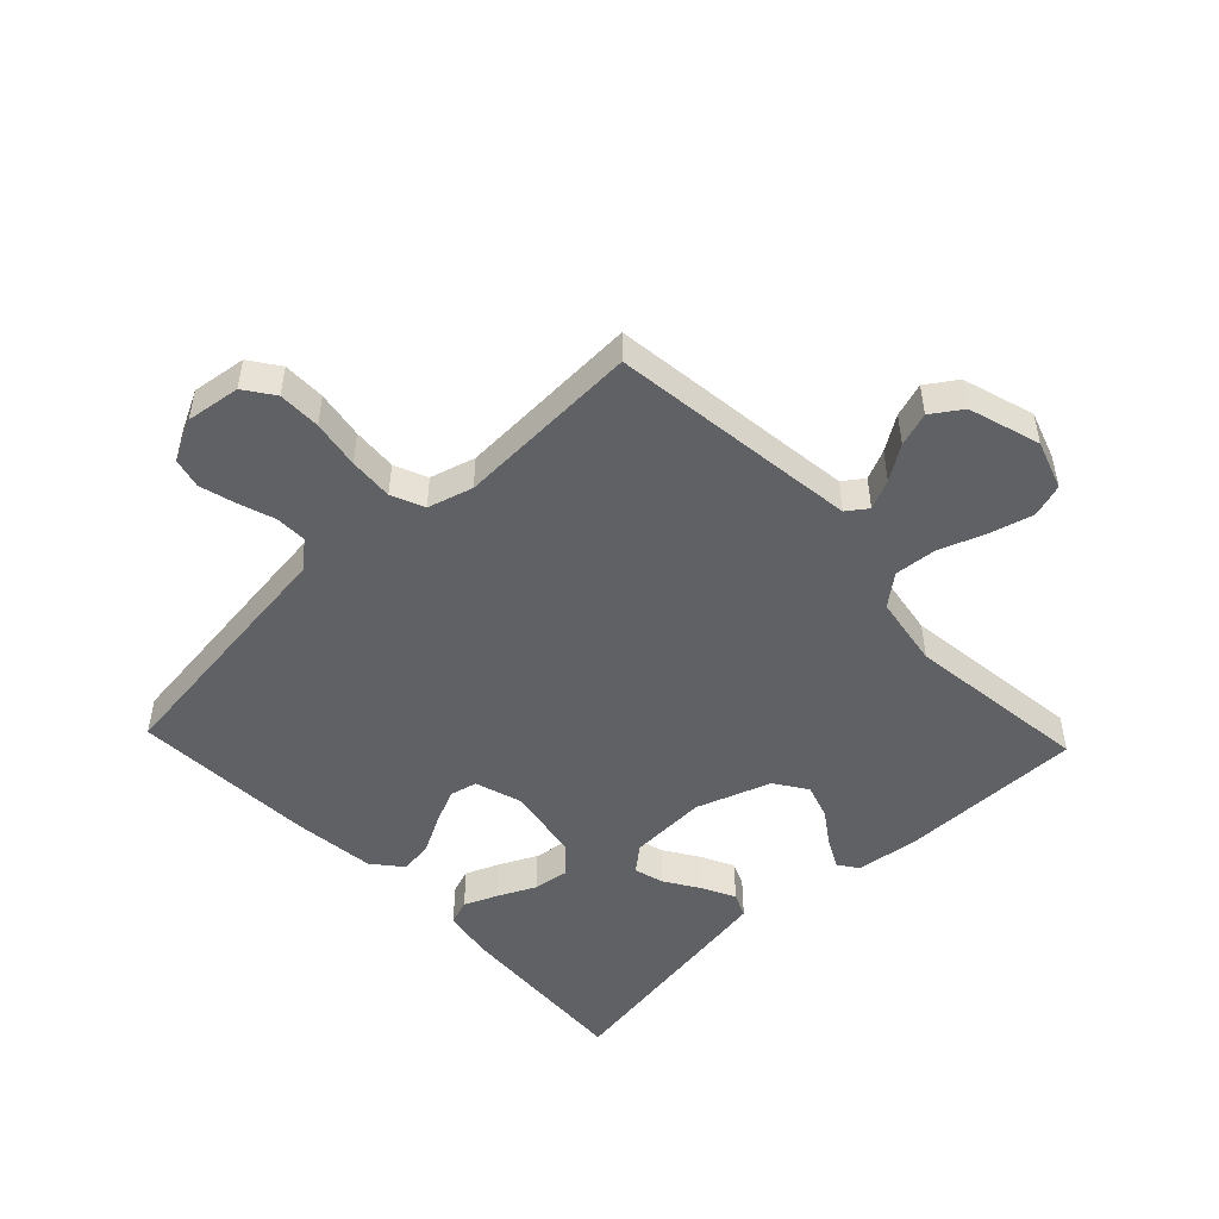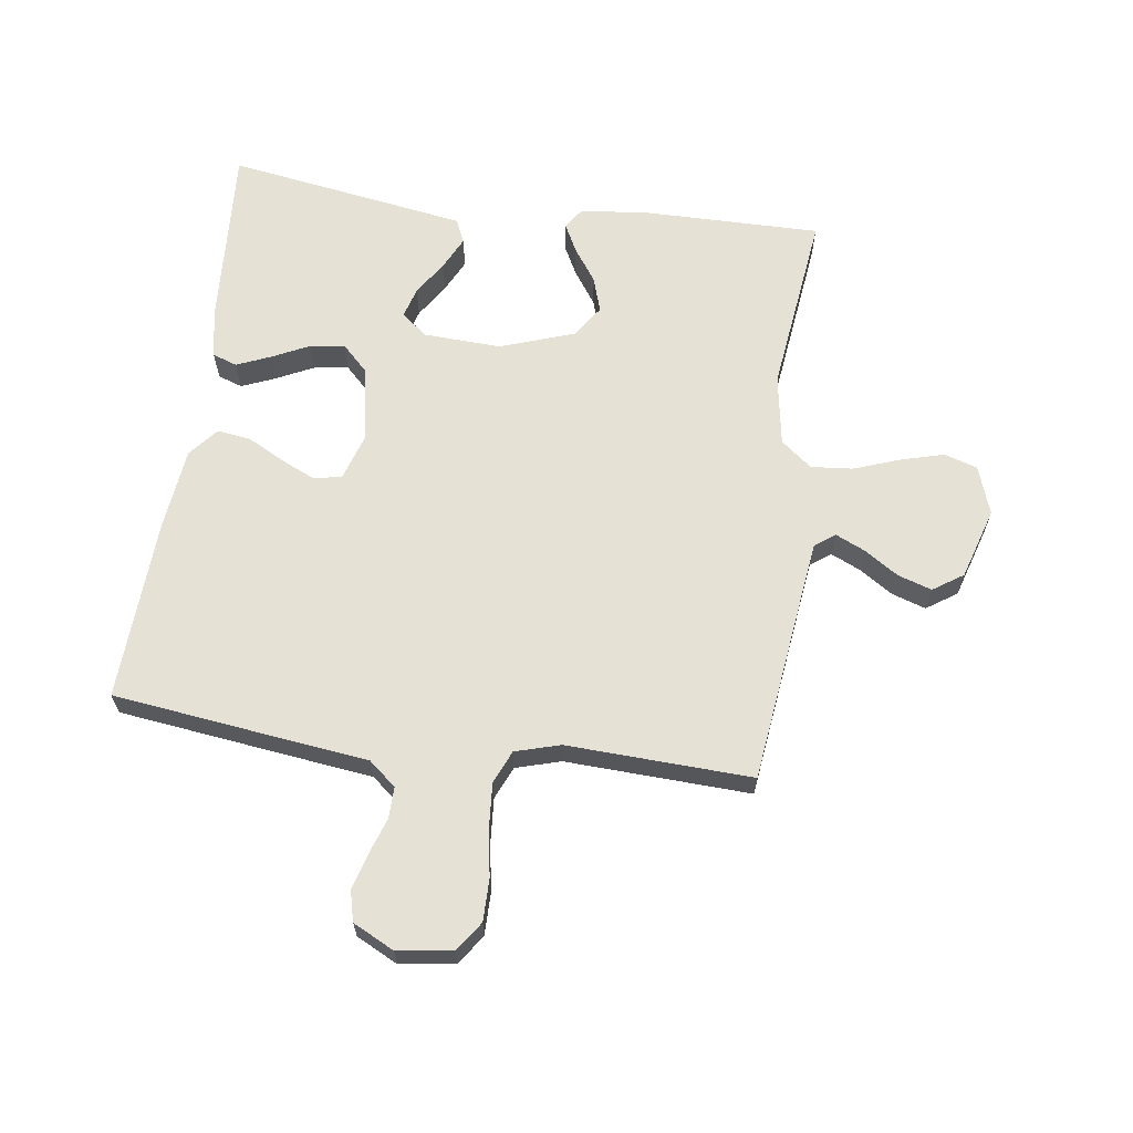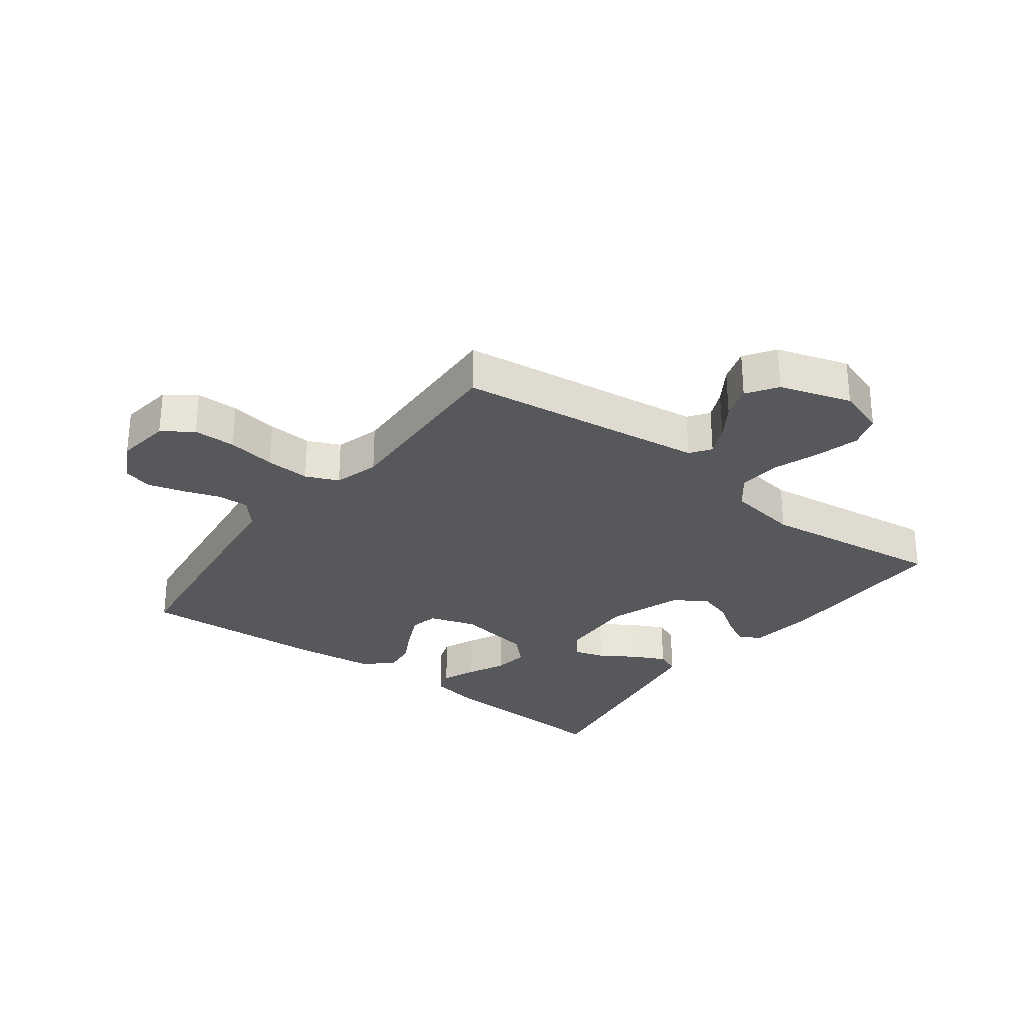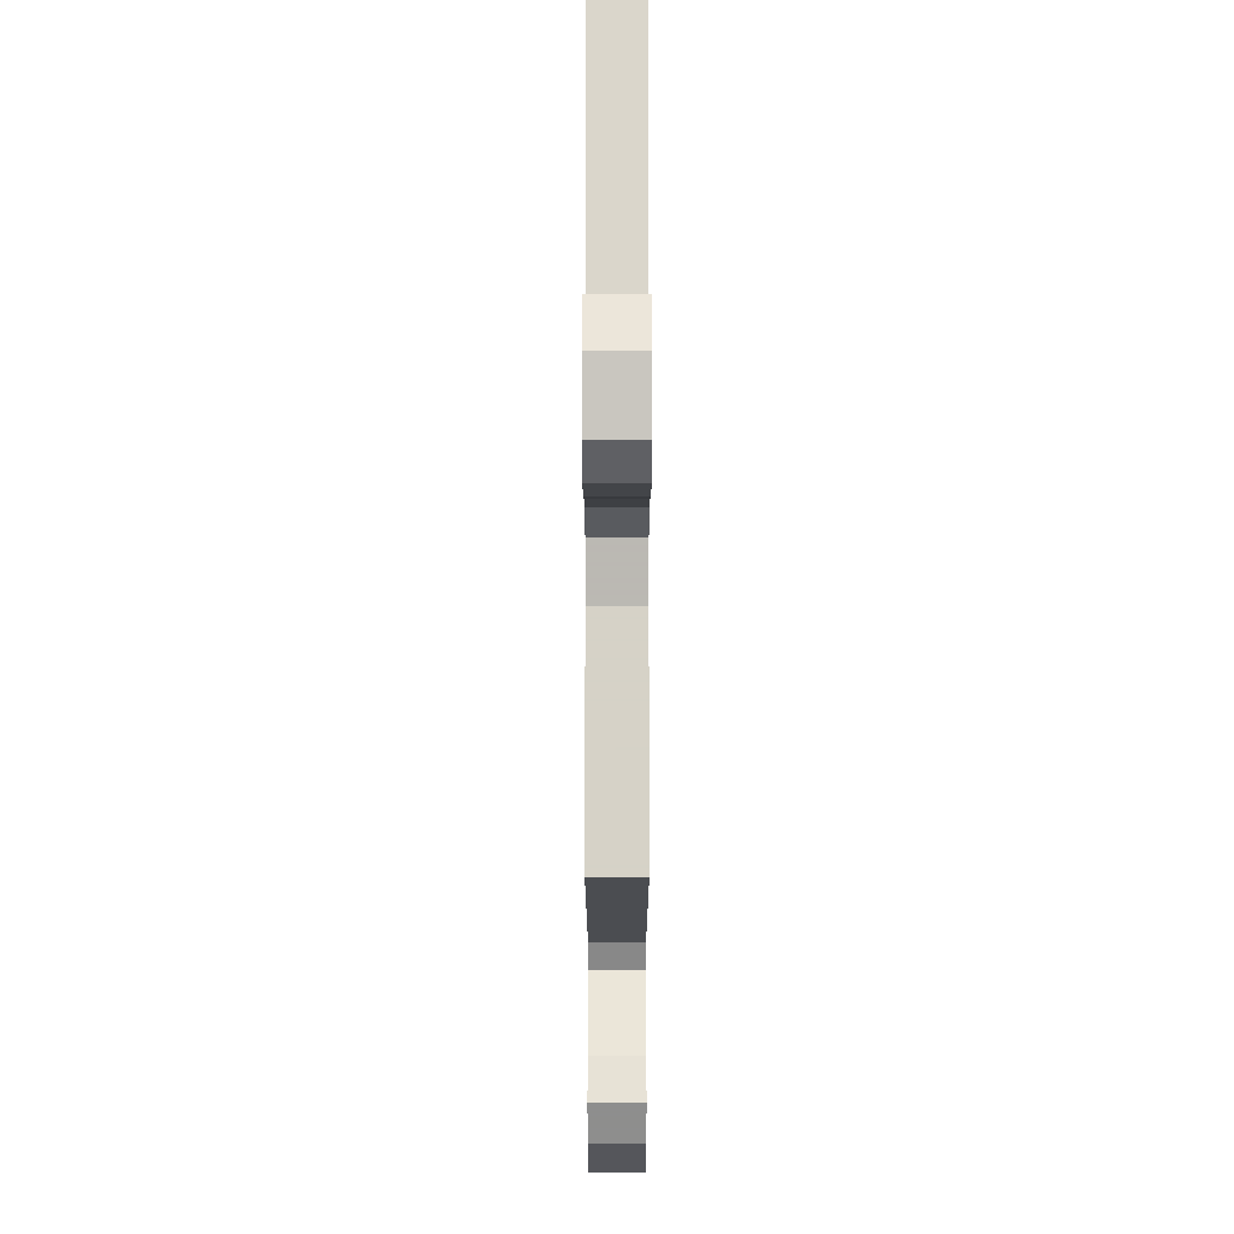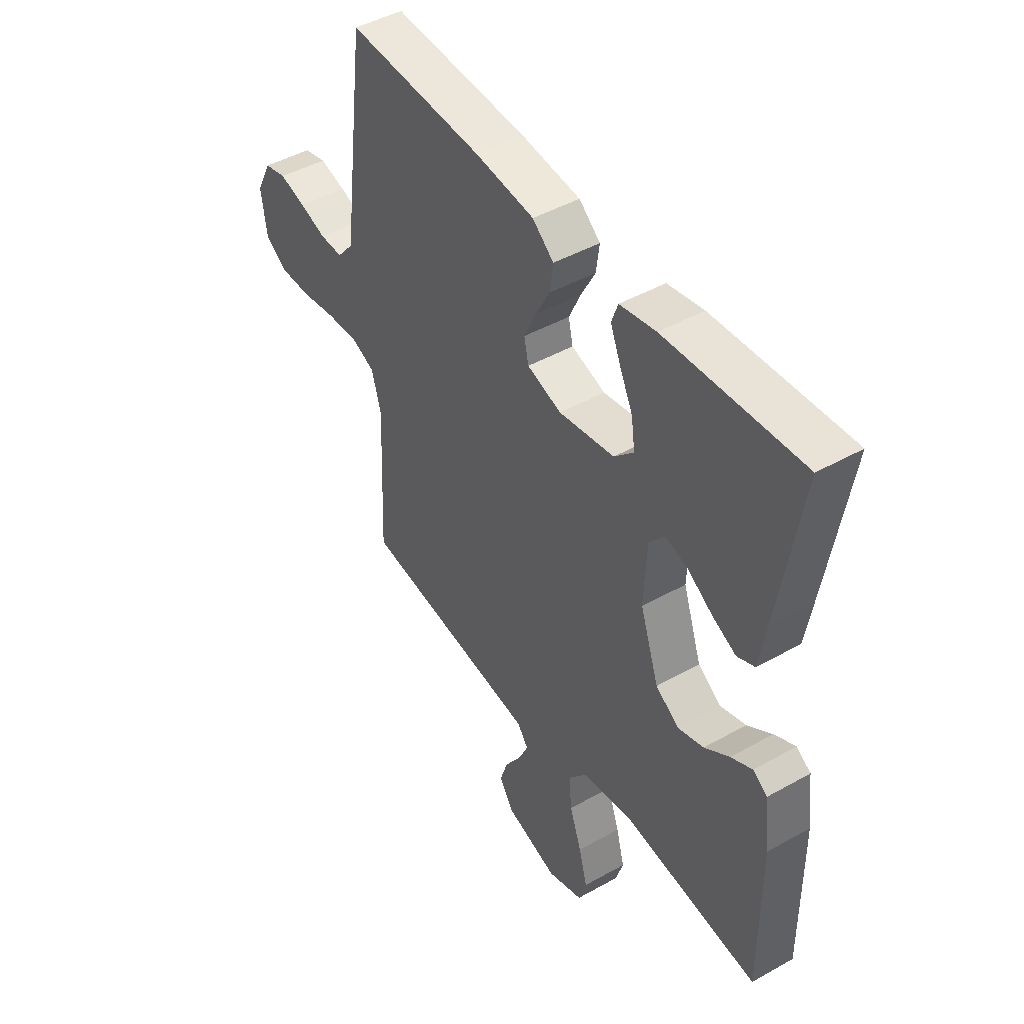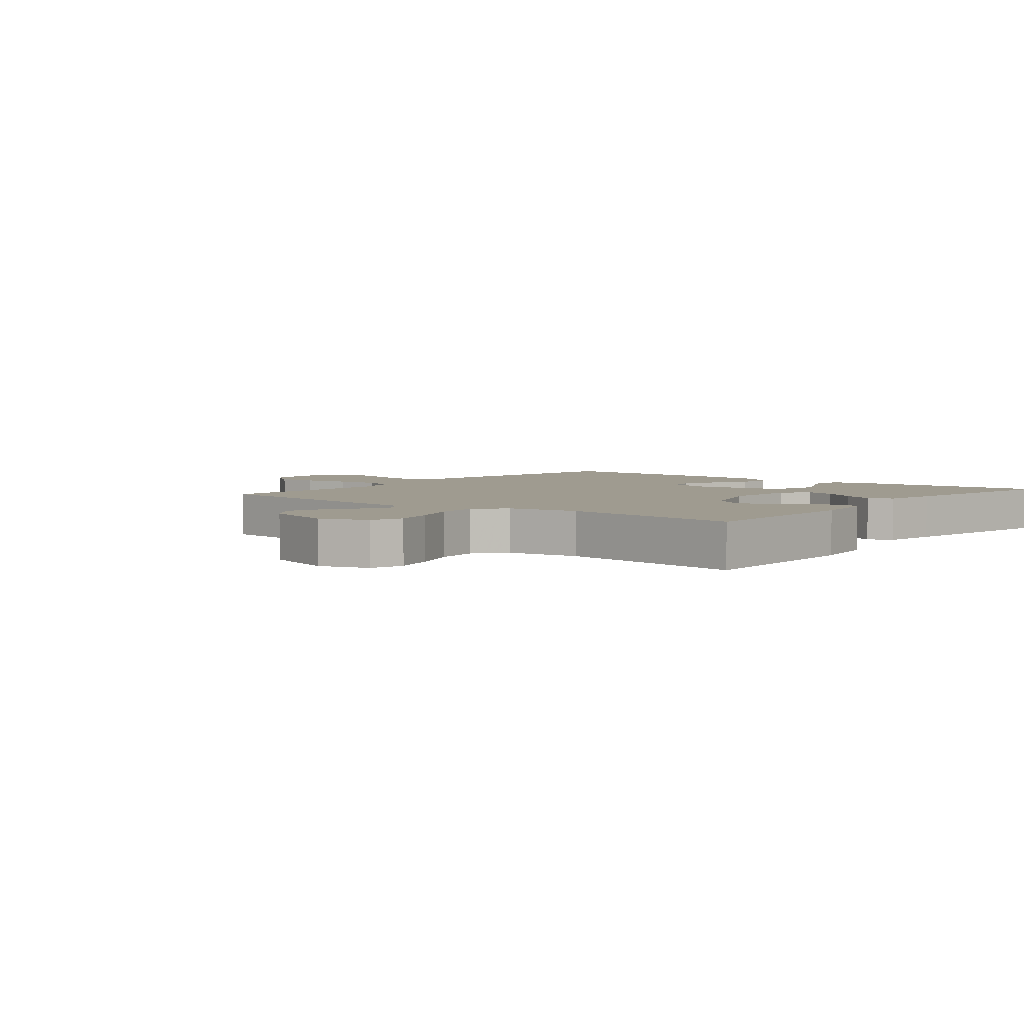
<metadata>
{"format":"obj","ext":"obj","renderer":"f3d","projection":"perspective","resolution":1024,"background":"white","views":[{"elev":-49.4,"azim":133.5,"up":"+Y"},{"elev":64.2,"azim":97.8,"up":"+Y"},{"elev":-28.8,"azim":143.1,"up":"+Y"},{"elev":-8.9,"azim":90.0,"up":"+Z"},{"elev":45.9,"azim":-122.8,"up":"+Z"},{"elev":4.1,"azim":-141.0,"up":"+Y"}]}
</metadata>
<code>
v 0.5 0.07 -0.5
v 0.2 0.07 -0.537
v 0.097 0.07 -0.55
v 0.073 0.07 -0.583
v 0.095 0.07 -0.631
v 0.131 0.07 -0.686
v 0.149 0.07 -0.741
v 0.116 0.07 -0.79
v 0 0.07 -0.826
v -0.079 0.07 -0.799
v -0.096 0.07 -0.745
v -0.077 0.07 -0.675
v -0.05 0.07 -0.6
v -0.044 0.07 -0.532
v -0.084 0.07 -0.482
v -0.2 0.07 -0.463
v -0.5 0.07 -0.5
v -0.498 0.07 -0.2
v -0.485 0.07 -0.098
v -0.453 0.07 -0.076
v -0.406 0.07 -0.1
v -0.351 0.07 -0.138
v -0.294 0.07 -0.156
v -0.242 0.07 -0.121
v -0.2 0.07 0
v -0.206 0.07 0.127
v -0.24 0.07 0.168
v -0.289 0.07 0.154
v -0.345 0.07 0.118
v -0.398 0.07 0.092
v -0.437 0.07 0.109
v -0.452 0.07 0.2
v -0.5 0.07 0.5
v -0.2 0.07 0.482
v -0.12 0.07 0.467
v -0.106 0.07 0.427
v -0.129 0.07 0.372
v -0.158 0.07 0.312
v -0.166 0.07 0.255
v -0.123 0.07 0.212
v 0 0.07 0.191
v 0.076 0.07 0.215
v 0.086 0.07 0.26
v 0.06 0.07 0.317
v 0.028 0.07 0.377
v 0.021 0.07 0.431
v 0.068 0.07 0.47
v 0.2 0.07 0.485
v 0.5 0.07 0.5
v 0.538 0.07 0.2
v 0.552 0.07 0.086
v 0.589 0.07 0.042
v 0.64 0.07 0.043
v 0.699 0.07 0.063
v 0.757 0.07 0.079
v 0.806 0.07 0.067
v 0.84 0.07 0
v 0.828 0.07 -0.088
v 0.78 0.07 -0.122
v 0.711 0.07 -0.122
v 0.633 0.07 -0.109
v 0.561 0.07 -0.104
v 0.508 0.07 -0.127
v 0.487 0.07 -0.2
v 0.5 0 -0.5
v 0.2 0 -0.537
v 0.097 0 -0.55
v 0.073 0 -0.583
v 0.095 0 -0.631
v 0.131 0 -0.686
v 0.149 0 -0.741
v 0.116 0 -0.79
v 0 0 -0.826
v -0.079 0 -0.799
v -0.096 0 -0.745
v -0.077 0 -0.675
v -0.05 0 -0.6
v -0.044 0 -0.532
v -0.084 0 -0.482
v -0.2 0 -0.463
v -0.5 0 -0.5
v -0.498 0 -0.2
v -0.485 0 -0.098
v -0.453 0 -0.076
v -0.406 0 -0.1
v -0.351 0 -0.138
v -0.294 0 -0.156
v -0.242 0 -0.121
v -0.2 0 0
v -0.206 0 0.127
v -0.24 0 0.168
v -0.289 0 0.154
v -0.345 0 0.118
v -0.398 0 0.092
v -0.437 0 0.109
v -0.452 0 0.2
v -0.5 0 0.5
v -0.2 0 0.482
v -0.12 0 0.467
v -0.106 0 0.427
v -0.129 0 0.372
v -0.158 0 0.312
v -0.166 0 0.255
v -0.123 0 0.212
v 0 0 0.191
v 0.076 0 0.215
v 0.086 0 0.26
v 0.06 0 0.317
v 0.028 0 0.377
v 0.021 0 0.431
v 0.068 0 0.47
v 0.2 0 0.485
v 0.5 0 0.5
v 0.538 0 0.2
v 0.552 0 0.086
v 0.589 0 0.042
v 0.64 0 0.043
v 0.699 0 0.063
v 0.757 0 0.079
v 0.806 0 0.067
v 0.84 0 0
v 0.828 0 -0.088
v 0.78 0 -0.122
v 0.711 0 -0.122
v 0.633 0 -0.109
v 0.561 0 -0.104
v 0.508 0 -0.127
v 0.487 0 -0.2
f 59 60 61
f 58 59 61
f 57 58 61
f 56 57 61
f 55 56 61
f 54 55 61
f 53 54 61
f 52 53 61 62
f 51 52 62 63
f 51 63 64
f 50 51 64
f 49 50 64
f 48 49 64
f 47 48 64
f 46 47 64
f 45 46 64
f 44 45 64
f 36 37 38
f 35 36 38
f 34 35 38
f 33 34 38
f 32 33 38
f 31 32 38
f 30 31 38
f 29 30 38
f 28 29 38
f 27 28 38 39
f 26 27 39 40
f 20 21 22
f 19 20 22
f 18 19 22
f 17 18 22
f 16 17 22
f 15 16 22 23
f 14 15 23 24
f 11 12 13
f 10 11 13
f 9 10 13
f 8 9 13
f 7 8 13
f 6 7 13
f 5 6 13
f 4 5 13 14
f 14 24 25
f 4 14 25
f 3 4 25
f 43 44 64 1
f 26 40 41
f 25 26 41
f 3 25 41
f 2 3 41
f 2 41 42
f 1 2 42 43
f 125 124 123
f 125 123 122
f 125 122 121
f 125 121 120
f 125 120 119
f 125 119 118
f 125 118 117
f 126 125 117 116
f 127 126 116 115
f 128 127 115
f 128 115 114
f 128 114 113
f 128 113 112
f 128 112 111
f 128 111 110
f 128 110 109
f 128 109 108
f 102 101 100
f 102 100 99
f 102 99 98
f 102 98 97
f 102 97 96
f 102 96 95
f 102 95 94
f 102 94 93
f 102 93 92
f 103 102 92 91
f 104 103 91 90
f 86 85 84
f 86 84 83
f 86 83 82
f 86 82 81
f 86 81 80
f 87 86 80 79
f 88 87 79 78
f 77 76 75
f 77 75 74
f 77 74 73
f 77 73 72
f 77 72 71
f 77 71 70
f 77 70 69
f 78 77 69 68
f 89 88 78
f 89 78 68
f 89 68 67
f 65 128 108 107
f 105 104 90
f 105 90 89
f 105 89 67
f 105 67 66
f 106 105 66
f 107 106 66 65
f 1 65 66 2
f 2 66 67 3
f 3 67 68 4
f 4 68 69 5
f 5 69 70 6
f 6 70 71 7
f 7 71 72 8
f 8 72 73 9
f 9 73 74 10
f 10 74 75 11
f 11 75 76 12
f 12 76 77 13
f 13 77 78 14
f 14 78 79 15
f 15 79 80 16
f 16 80 81 17
f 17 81 82 18
f 18 82 83 19
f 19 83 84 20
f 20 84 85 21
f 21 85 86 22
f 22 86 87 23
f 23 87 88 24
f 24 88 89 25
f 25 89 90 26
f 26 90 91 27
f 27 91 92 28
f 28 92 93 29
f 29 93 94 30
f 30 94 95 31
f 31 95 96 32
f 32 96 97 33
f 33 97 98 34
f 34 98 99 35
f 35 99 100 36
f 36 100 101 37
f 37 101 102 38
f 38 102 103 39
f 39 103 104 40
f 40 104 105 41
f 41 105 106 42
f 42 106 107 43
f 43 107 108 44
f 44 108 109 45
f 45 109 110 46
f 46 110 111 47
f 47 111 112 48
f 48 112 113 49
f 49 113 114 50
f 50 114 115 51
f 51 115 116 52
f 52 116 117 53
f 53 117 118 54
f 54 118 119 55
f 55 119 120 56
f 56 120 121 57
f 57 121 122 58
f 58 122 123 59
f 59 123 124 60
f 60 124 125 61
f 61 125 126 62
f 62 126 127 63
f 63 127 128 64
f 64 128 65 1

</code>
